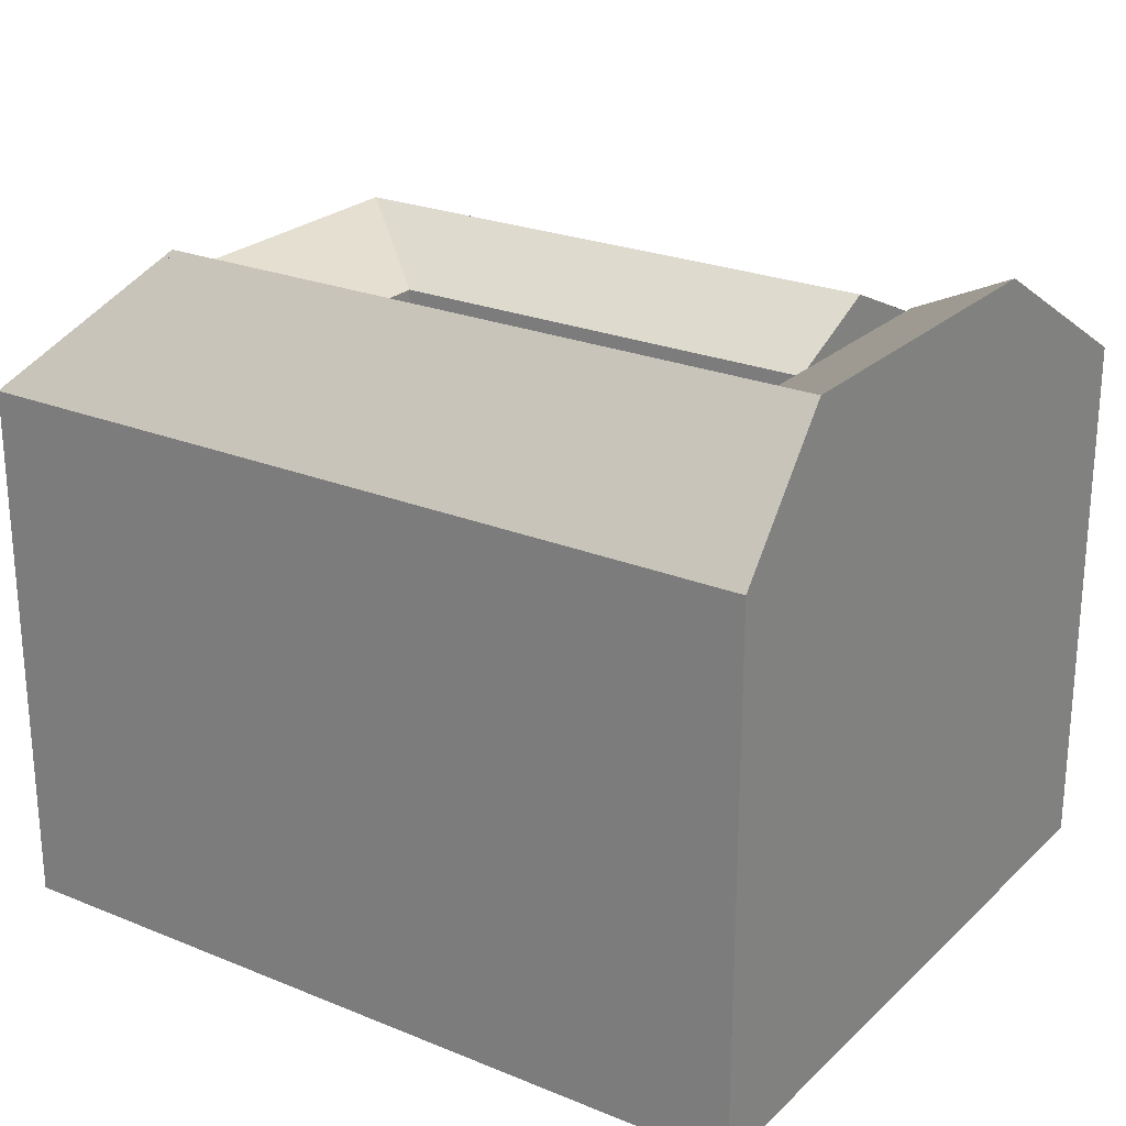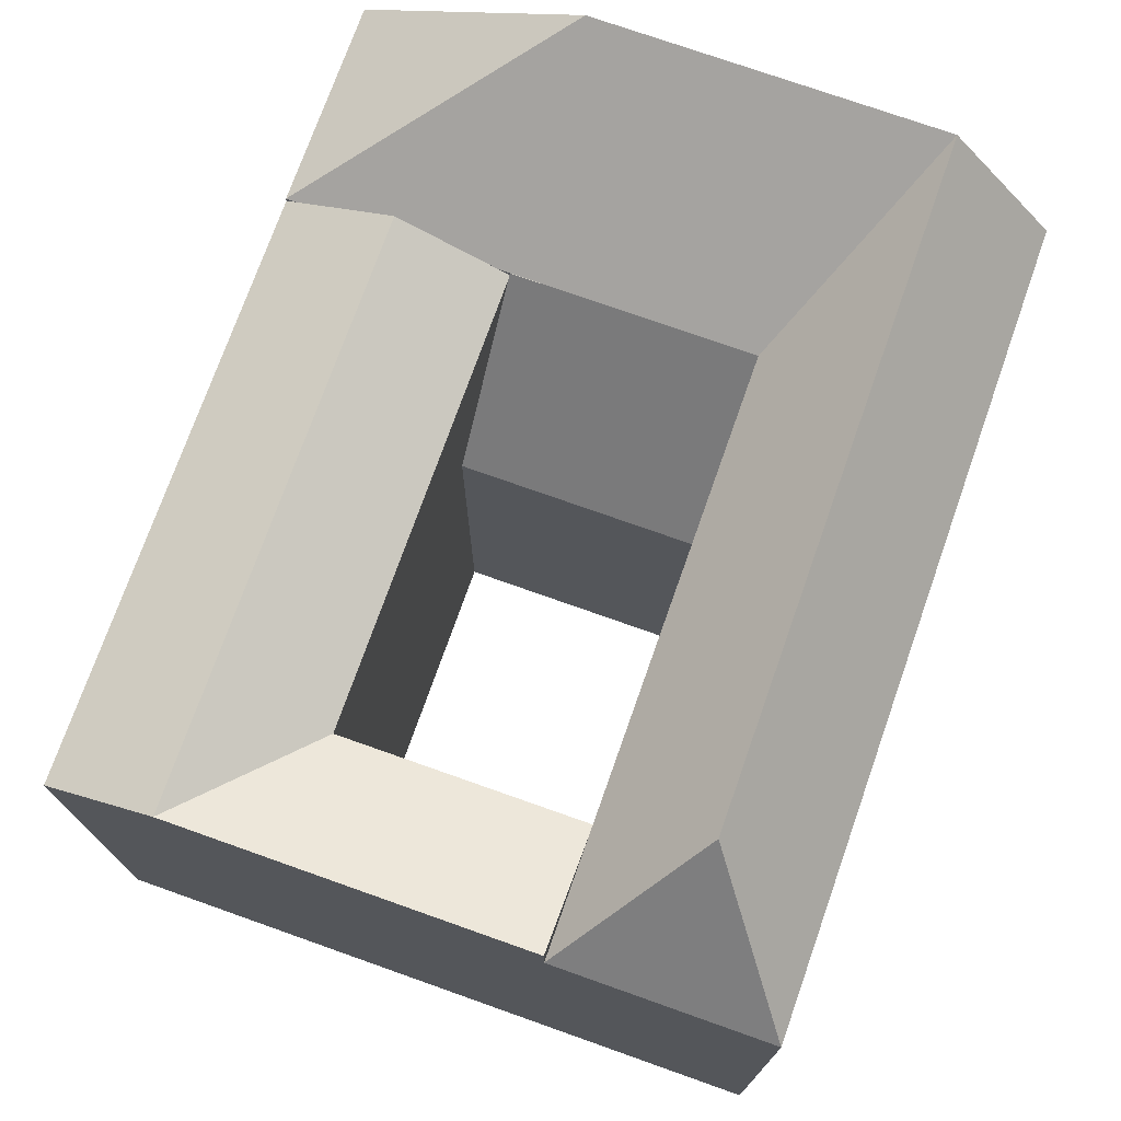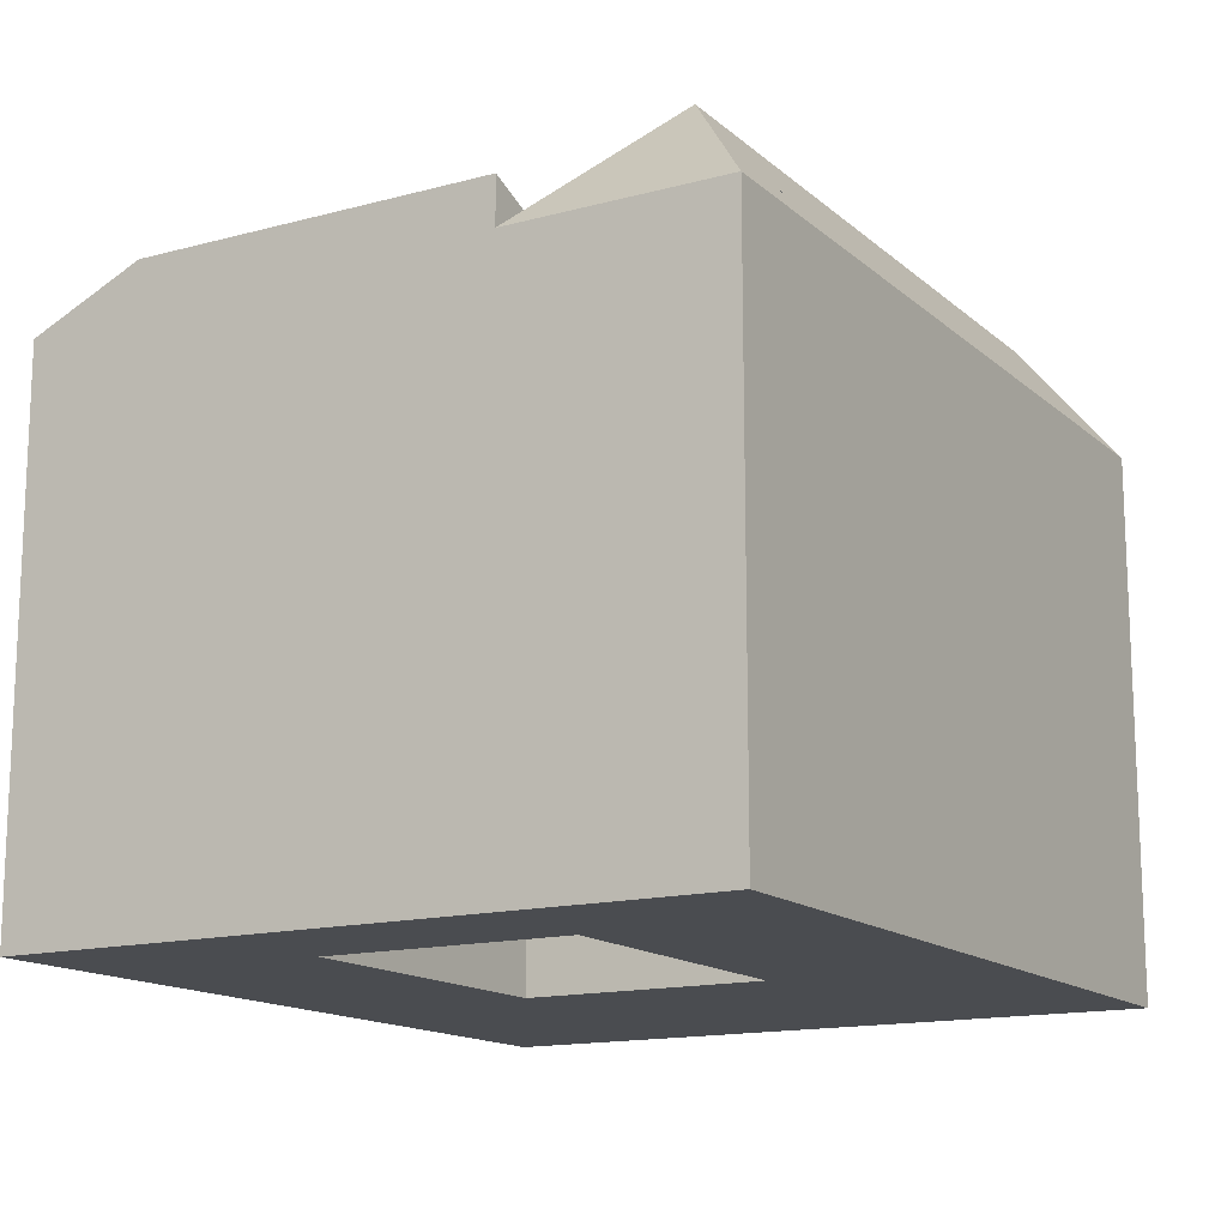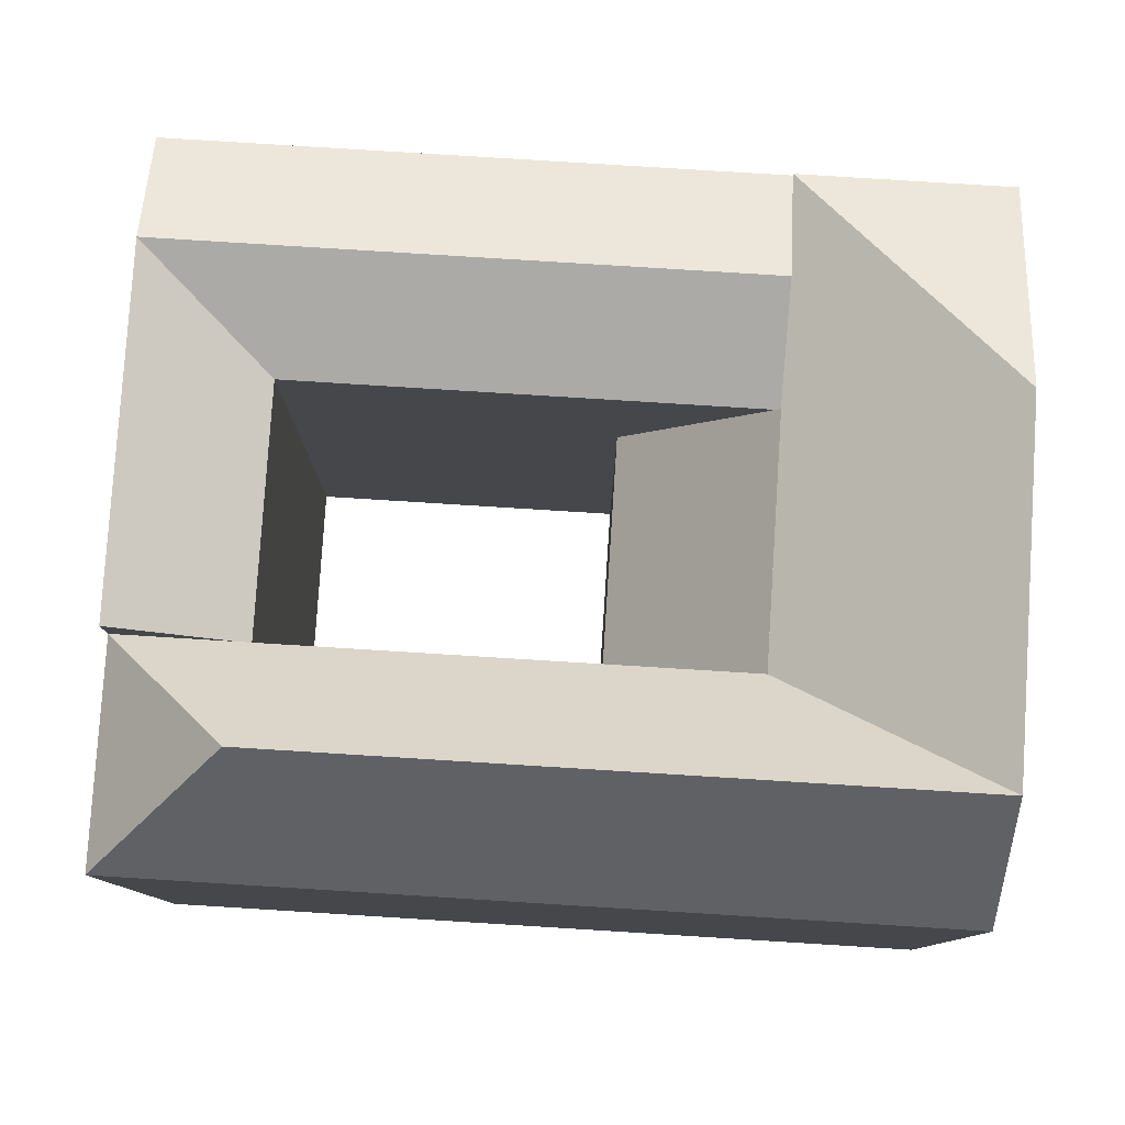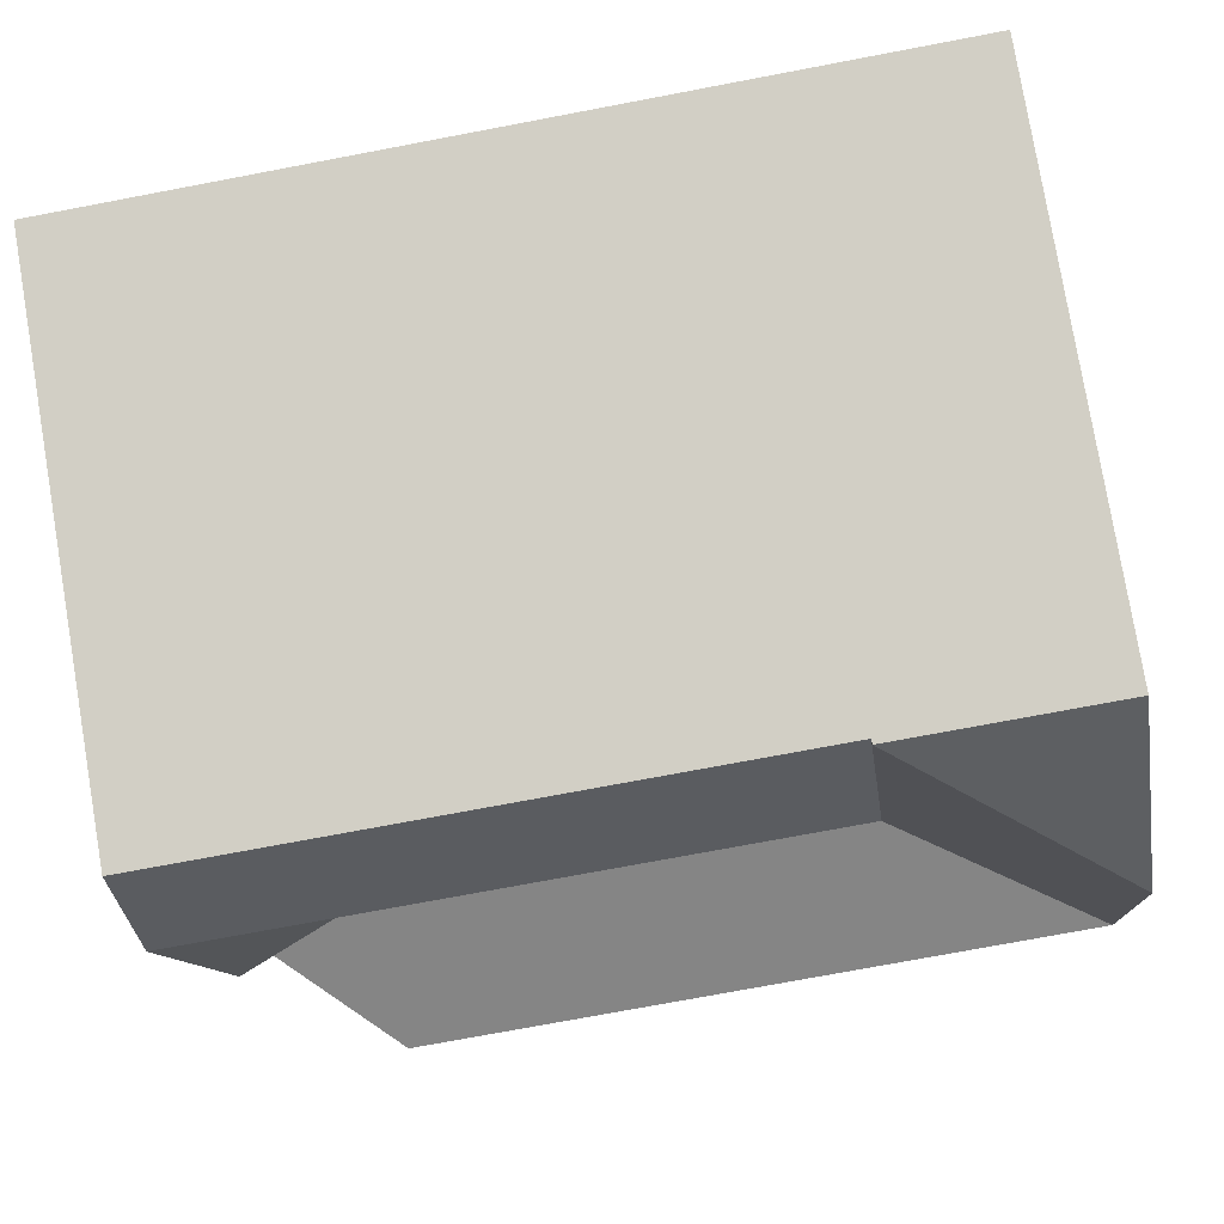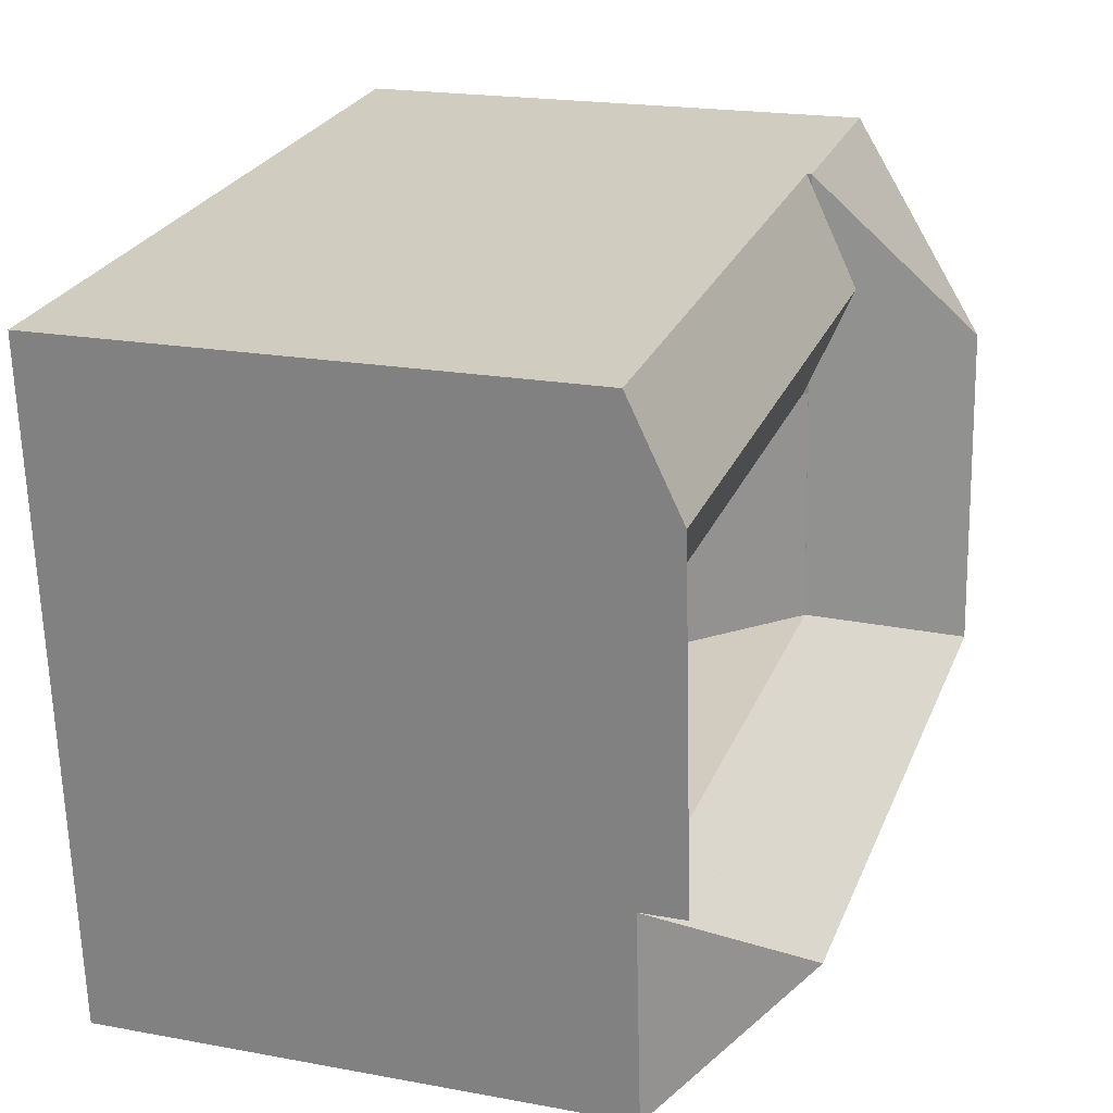
<metadata>
{"format":"obj","ext":"obj","renderer":"f3d","projection":"perspective","resolution":1024,"background":"white","views":[{"elev":24.4,"azim":-141.3,"up":"+Y"},{"elev":74.0,"azim":114.2,"up":"+Y"},{"elev":-14.7,"azim":124.9,"up":"+Y"},{"elev":79.8,"azim":-171.7,"up":"+Y"},{"elev":78.8,"azim":170.4,"up":"+Z"},{"elev":20.1,"azim":108.7,"up":"+Z"}]}
</metadata>
<code>
v  33.07 1.687e-16 -2.754
v  33.8 22.2 6.154
v  33.8 -3.769e-16 6.154
v  33.07 22.2 -2.755
v  28.48 22.2 6.597
v  28.98 22.2 6.555
v  28.48 22 6.597
v  27.75 22.2 -2.312
v  27.75 1.415e-16 -2.311
v  14.69 22.2 -1.224
v  14.69 7.493e-17 -1.224
v  27.75 22.2 -2.312
v  28.48 -4.04e-16 6.598
v  15.4 22.2 7.686
v  15.4 -4.707e-16 7.687
v  28.48 22.2 6.597
v  8.64 22.2 -0.7202
v  8.64 4.406e-17 -0.7195
v  9.351 22.2 8.19
v  15.4 15.76 7.686
v  0.7113 27.62 8.91
v  0 0 0
v  0.7107 -5.456e-16 8.91
v  0.0004741 22.2 -0.0007019
v  0.3559 27.62 4.454
v  34.63 24.1 16.26
v  34.63 -9.955e-16 16.26
v  33.8 24.1 6.154
v  29.31 22 16.7
v  29.31 -1.022e-15 16.7
v  16.21 15.76 17.78
v  16.21 -1.089e-15 17.78
v  1.515 27.62 18.99
v  1.515 -1.163e-15 18.99
v  35.38 -1.562e-15 25.51
v  35.38 22 25.51
v  35.01 24.1 20.89
v  30.06 22 25.95
v  30.06 -1.589e-15 25.95
v  16.21 22 17.78
v  16.95 22 27.04
v  16.95 -1.656e-15 27.04
v  10.52 24.1 22.91
v  10.86 22.2 27.09
v  10.19 22.2 18.72
v  10.34 22 18.26
v  10.89 22 27.54
v  10.89 -1.686e-15 27.54
v  10.89 22.2 27.54
v  10.16 22 18.28
v  10.16 22.2 18.28
v  2.254 22.2 28.25
v  2.253 -1.73e-15 28.25
v  9.35 -5.015e-16 8.191
v  10.15 -1.119e-15 18.28
v  8.995 27.62 3.735
v  9.351 22.2 8.19
v  10.16 22.2 18.28
v  29.69 24.1 21.32
v  16.58 24.1 22.41
v  28.12 27.62 2.142
v  28.12 27.62 2.142
v  15.05 27.62 3.231
g defaultobject
f 1 2 3
f 2 1 4
f 5 6 7
f 8 1 9
f 1 8 4
f 10 9 11
f 9 10 12
f 13 14 15
f 14 13 16
f 17 11 18
f 11 17 10
f 14 19 20
f 21 22 23
f 22 21 24
f 24 21 25
f 24 18 22
f 18 24 17
f 3 26 27
f 26 3 28
f 29 13 30
f 13 29 7
f 6 2 28
f 15 31 32
f 31 15 20
f 33 23 34
f 23 33 21
f 26 35 27
f 35 26 36
f 36 26 37
f 35 38 39
f 38 35 36
f 40 30 32
f 30 40 29
f 39 41 42
f 41 39 38
f 43 44 45
f 46 31 40
f 42 47 48
f 47 42 41
f 49 44 47
f 50 45 51
f 48 52 53
f 52 48 49
f 52 34 53
f 34 52 33
f 3 9 1
f 9 3 13
f 11 13 15
f 13 11 9
f 18 15 54
f 15 18 11
f 22 54 23
f 54 22 18
f 27 13 3
f 13 27 30
f 54 32 55
f 32 54 15
f 23 55 34
f 55 23 54
f 35 30 27
f 30 35 39
f 32 39 42
f 39 32 30
f 55 42 48
f 42 55 32
f 48 34 55
f 34 48 53
f 56 25 19
f 25 21 19
f 7 26 28
f 26 7 29
f 31 57 58
f 57 31 20
f 51 21 33
f 21 51 19
f 36 59 38
f 59 36 37
f 59 37 29
f 37 26 29
f 59 40 60
f 40 59 29
f 38 60 41
f 60 38 59
f 60 50 43
f 50 60 40
f 41 43 47
f 43 41 60
f 51 33 49
f 49 33 52
f 61 2 4
f 5 2 61
f 61 4 8
f 62 10 63
f 10 62 12
f 16 63 14
f 63 16 62
f 63 17 56
f 17 63 10
f 14 56 19
f 56 14 63
f 24 56 17
f 56 24 25

</code>
